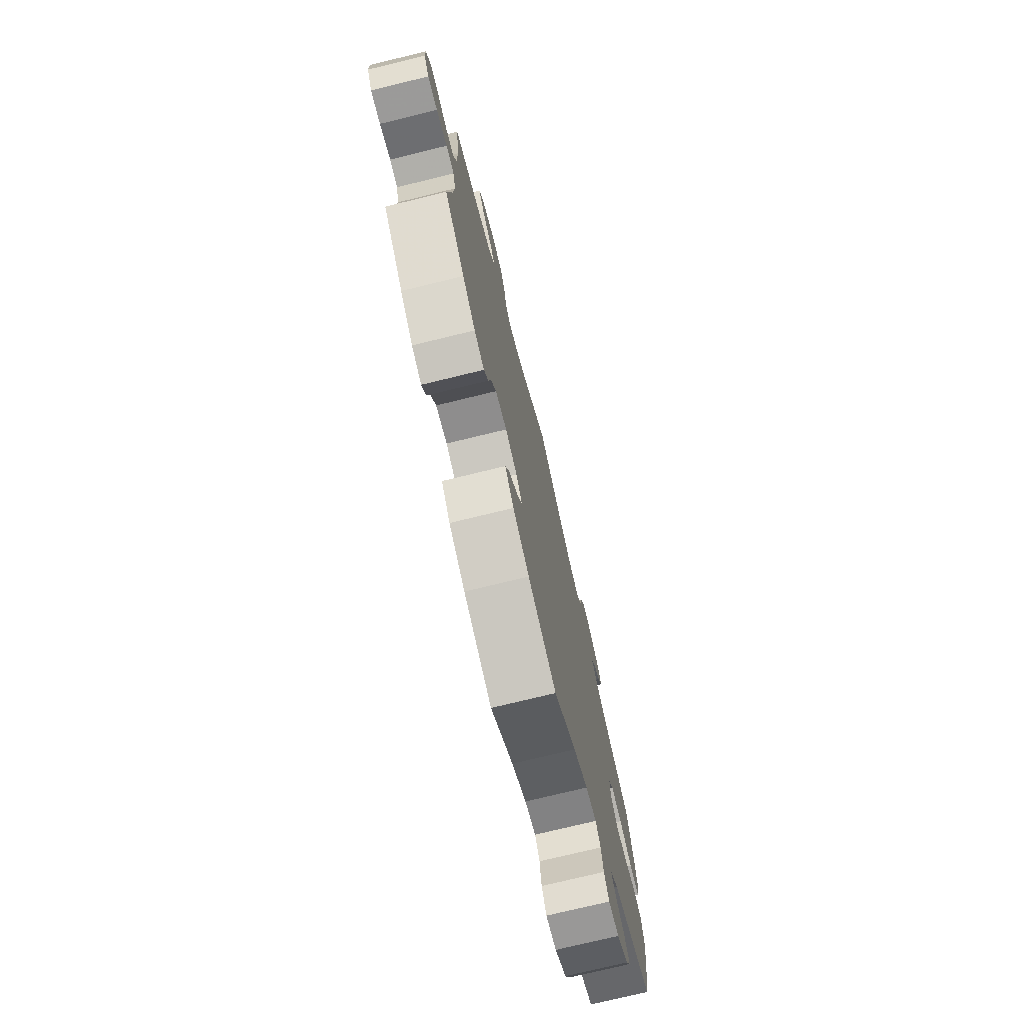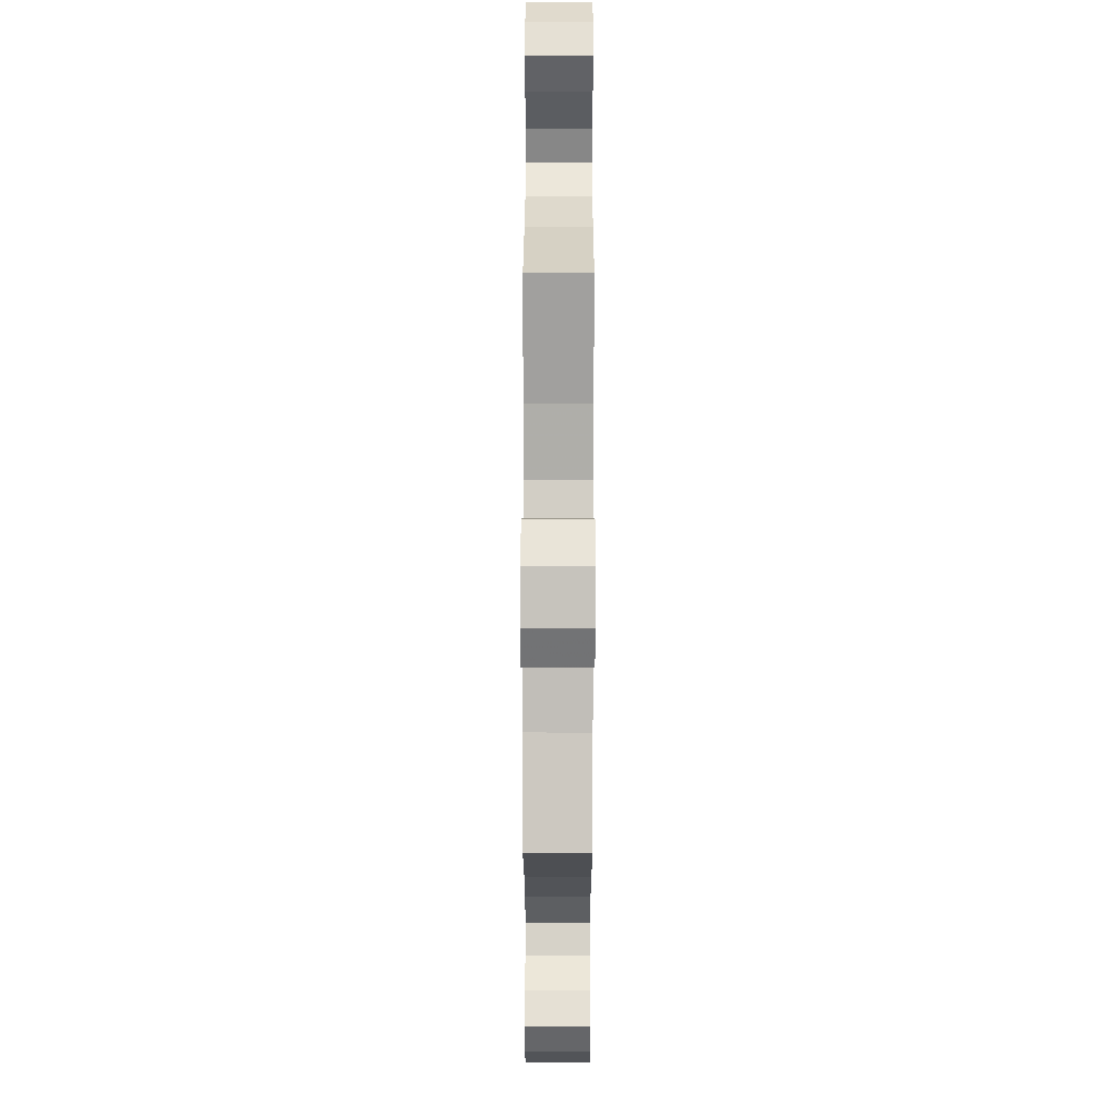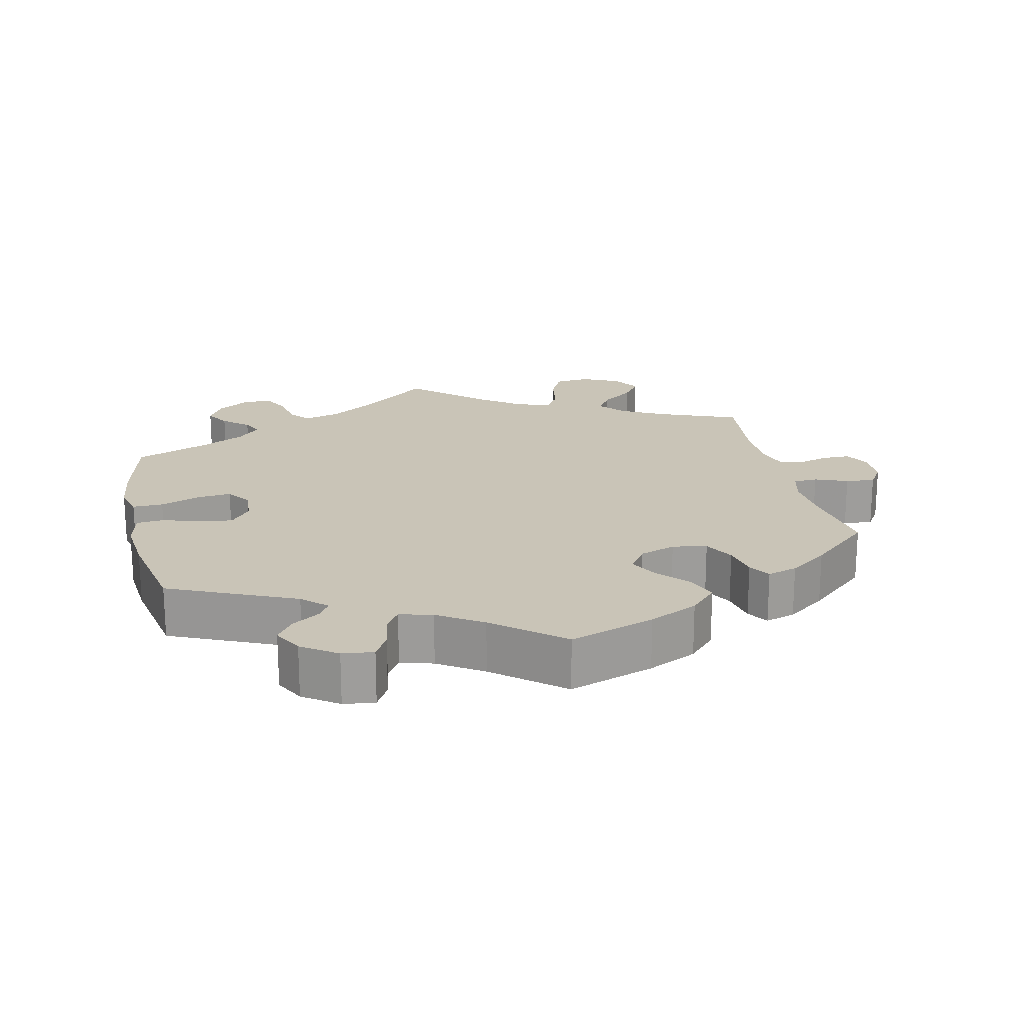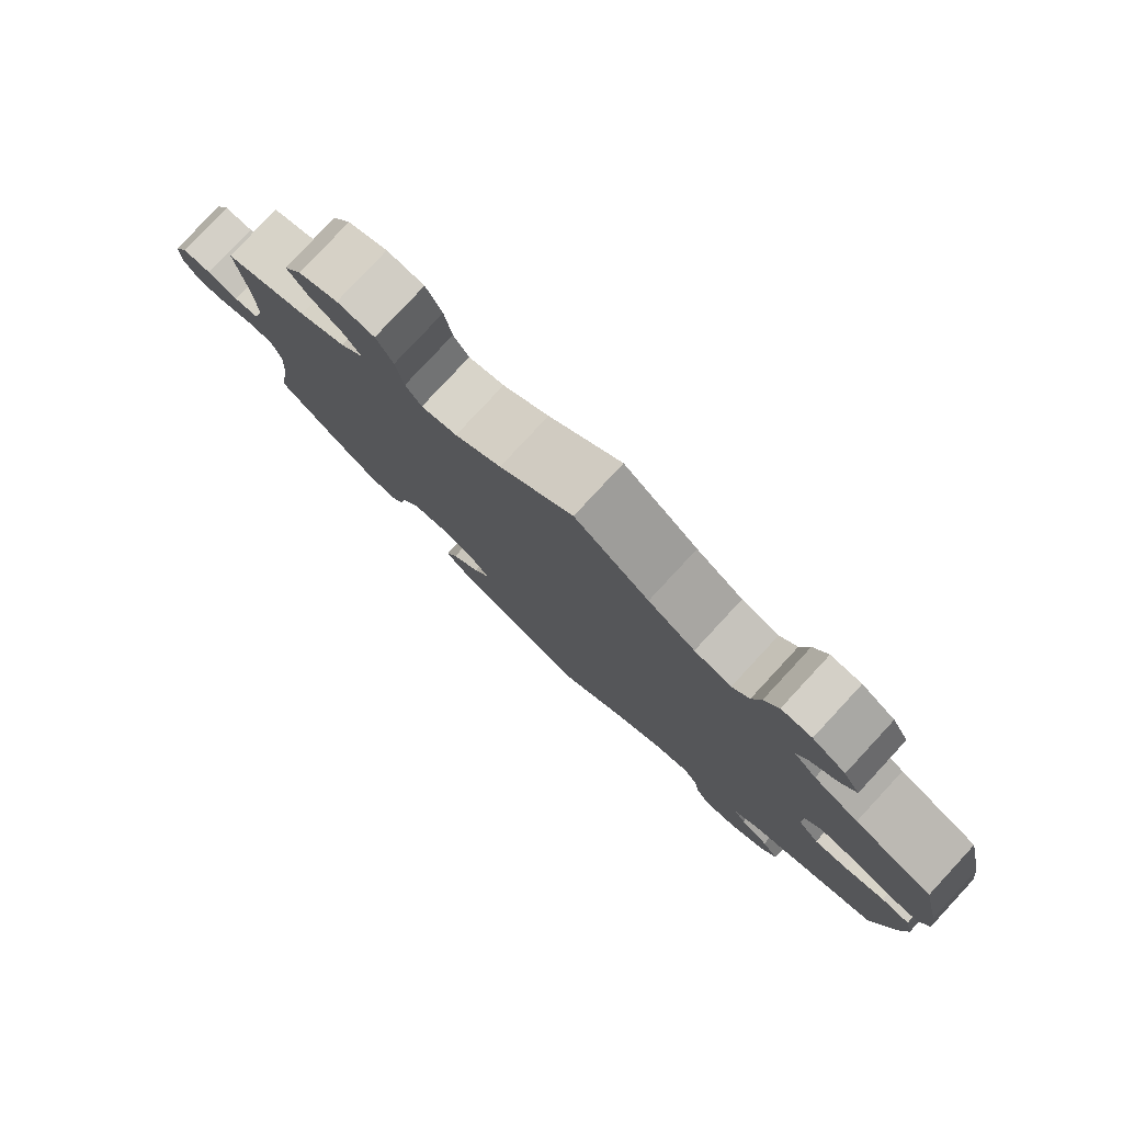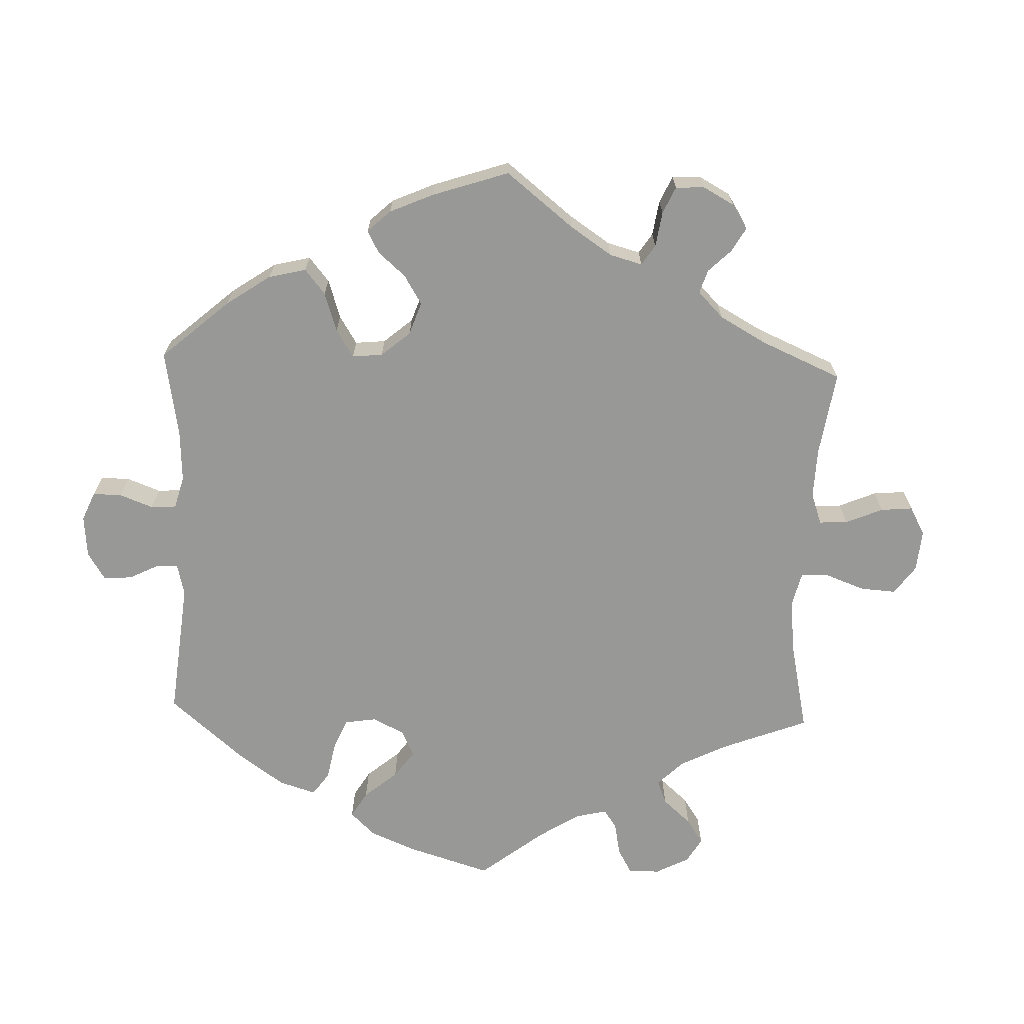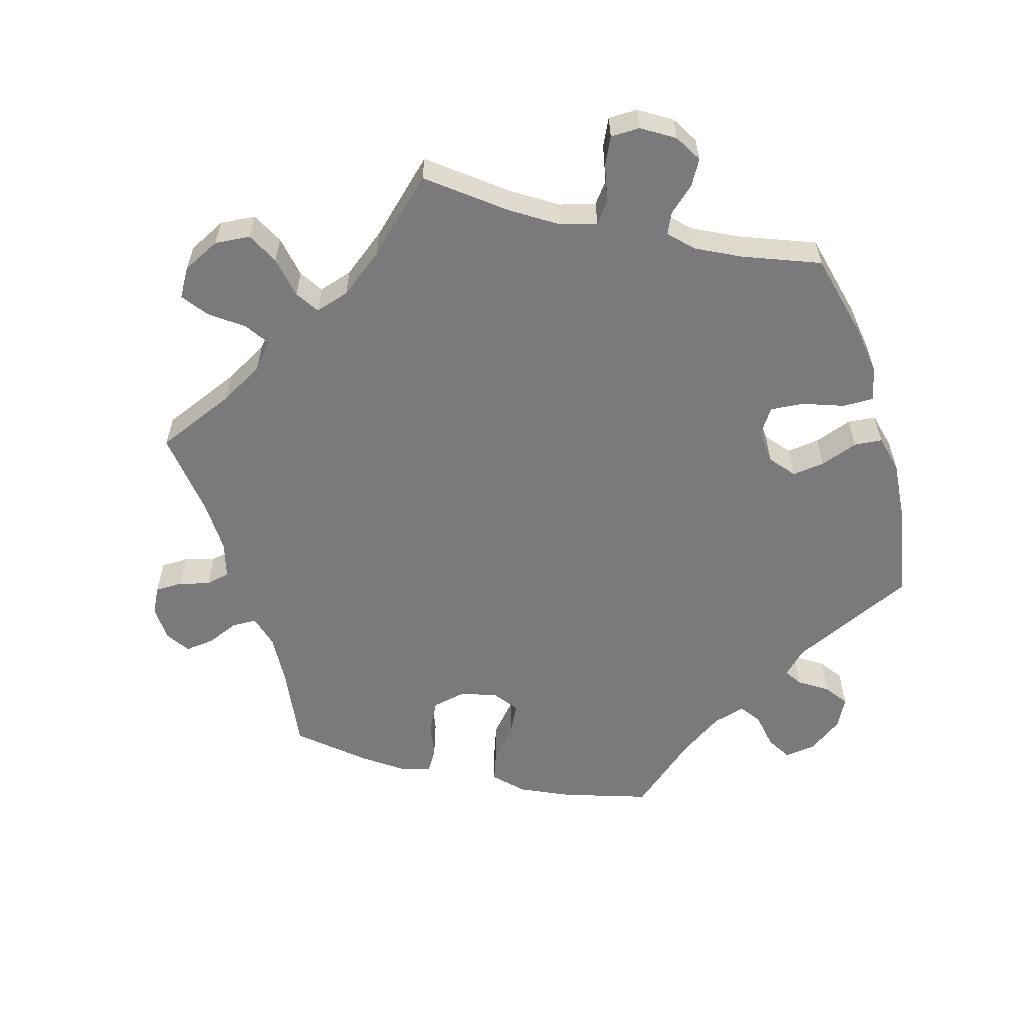
<metadata>
{"format":"obj","ext":"obj","renderer":"f3d","projection":"perspective","resolution":1024,"background":"white","views":[{"elev":-74.8,"azim":-76.3,"up":"+Z"},{"elev":65.9,"azim":-89.9,"up":"+Z"},{"elev":19.9,"azim":167.5,"up":"+Y"},{"elev":80.0,"azim":42.9,"up":"+Z"},{"elev":-68.5,"azim":-122.0,"up":"+Y"},{"elev":-58.2,"azim":17.1,"up":"+Y"}]}
</metadata>
<code>
v 0.323 0.07 -0.367
v 0.289 0.07 -0.399
v 0.305 0.07 -0.424
v 0.344 0.07 -0.45
v 0.367 0.07 -0.483
v 0.345 0.07 -0.524
v 0.296 0.07 -0.558
v 0.252 0.07 -0.563
v 0.232 0.07 -0.528
v 0.224 0.07 -0.478
v 0.204 0.07 -0.448
v 0.158 0.07 -0.46
v 0.096 0.07 -0.5
v 0.001 0.07 -0.578
v -0.118 0.07 -0.537
v -0.186 0.07 -0.504
v -0.223 0.07 -0.465
v -0.207 0.07 -0.423
v -0.168 0.07 -0.38
v -0.146 0.07 -0.339
v -0.171 0.07 -0.304
v -0.221 0.07 -0.286
v -0.269 0.07 -0.295
v -0.292 0.07 -0.337
v -0.302 0.07 -0.387
v -0.321 0.07 -0.417
v -0.363 0.07 -0.404
v -0.417 0.07 -0.364
v -0.501 0.07 -0.289
v -0.483 0.07 -0.17
v -0.478 0.07 -0.099
v -0.49 0.07 -0.053
v -0.524 0.07 -0.051
v -0.57 0.07 -0.069
v -0.611 0.07 -0.073
v -0.633 0.07 -0.039
v -0.634 0.07 0.011
v -0.615 0.07 0.047
v -0.576 0.07 0.047
v -0.534 0.07 0.035
v -0.5 0.07 0.042
v -0.486 0.07 0.092
v -0.487 0.07 0.166
v -0.501 0.07 0.289
v -0.389 0.07 0.333
v -0.327 0.07 0.366
v -0.296 0.07 0.402
v -0.318 0.07 0.436
v -0.363 0.07 0.47
v -0.389 0.07 0.507
v -0.365 0.07 0.546
v -0.312 0.07 0.571
v -0.262 0.07 0.566
v -0.24 0.07 0.521
v -0.23 0.07 0.462
v -0.209 0.07 0.429
v -0.161 0.07 0.443
v -0.099 0.07 0.489
v -0.001 0.07 0.578
v 0.099 0.07 0.497
v 0.162 0.07 0.455
v 0.212 0.07 0.441
v 0.235 0.07 0.47
v 0.246 0.07 0.522
v 0.265 0.07 0.56
v 0.306 0.07 0.56
v 0.351 0.07 0.531
v 0.373 0.07 0.492
v 0.352 0.07 0.457
v 0.316 0.07 0.426
v 0.302 0.07 0.397
v 0.333 0.07 0.364
v 0.394 0.07 0.332
v 0.5 0.07 0.289
v 0.527 0.07 0.17
v 0.536 0.07 0.099
v 0.524 0.07 0.052
v 0.481 0.07 0.053
v 0.424 0.07 0.074
v 0.377 0.07 0.079
v 0.353 0.07 0.045
v 0.356 0.07 -0.005
v 0.384 0.07 -0.04
v 0.43 0.07 -0.035
v 0.483 0.07 -0.017
v 0.522 0.07 -0.021
v 0.534 0.07 -0.074
v 0.526 0.07 -0.154
v 0.5 0.07 -0.289
v 0.323 0 -0.367
v 0.289 0 -0.399
v 0.305 0 -0.424
v 0.344 0 -0.45
v 0.367 0 -0.483
v 0.345 0 -0.524
v 0.296 0 -0.558
v 0.252 0 -0.563
v 0.232 0 -0.528
v 0.224 0 -0.478
v 0.204 0 -0.448
v 0.158 0 -0.46
v 0.096 0 -0.5
v 0.001 0 -0.578
v -0.118 0 -0.537
v -0.186 0 -0.504
v -0.223 0 -0.465
v -0.207 0 -0.423
v -0.168 0 -0.38
v -0.146 0 -0.339
v -0.171 0 -0.304
v -0.221 0 -0.286
v -0.269 0 -0.295
v -0.292 0 -0.337
v -0.302 0 -0.387
v -0.321 0 -0.417
v -0.363 0 -0.404
v -0.417 0 -0.364
v -0.501 0 -0.289
v -0.483 0 -0.17
v -0.478 0 -0.099
v -0.49 0 -0.053
v -0.524 0 -0.051
v -0.57 0 -0.069
v -0.611 0 -0.073
v -0.633 0 -0.039
v -0.634 0 0.011
v -0.615 0 0.047
v -0.576 0 0.047
v -0.534 0 0.035
v -0.5 0 0.042
v -0.486 0 0.092
v -0.487 0 0.166
v -0.501 0 0.289
v -0.389 0 0.333
v -0.327 0 0.366
v -0.296 0 0.402
v -0.318 0 0.436
v -0.363 0 0.47
v -0.389 0 0.507
v -0.365 0 0.546
v -0.312 0 0.571
v -0.262 0 0.566
v -0.24 0 0.521
v -0.23 0 0.462
v -0.209 0 0.429
v -0.161 0 0.443
v -0.099 0 0.489
v -0.001 0 0.578
v 0.099 0 0.497
v 0.162 0 0.455
v 0.212 0 0.441
v 0.235 0 0.47
v 0.246 0 0.522
v 0.265 0 0.56
v 0.306 0 0.56
v 0.351 0 0.531
v 0.373 0 0.492
v 0.352 0 0.457
v 0.316 0 0.426
v 0.302 0 0.397
v 0.333 0 0.364
v 0.394 0 0.332
v 0.5 0 0.289
v 0.527 0 0.17
v 0.536 0 0.099
v 0.524 0 0.052
v 0.481 0 0.053
v 0.424 0 0.074
v 0.377 0 0.079
v 0.353 0 0.045
v 0.356 0 -0.005
v 0.384 0 -0.04
v 0.43 0 -0.035
v 0.483 0 -0.017
v 0.522 0 -0.021
v 0.534 0 -0.074
v 0.526 0 -0.154
v 0.5 0 -0.289
f 88 89 1
f 87 88 1 2
f 84 85 86 87
f 83 84 87 2
f 82 83 2
f 81 82 2
f 76 77 78 79
f 76 79 80
f 73 74 75 76
f 72 73 76 80
f 71 72 80 81
f 67 68 69 70
f 67 70 71
f 66 67 71
f 63 64 65 66
f 63 66 71
f 62 63 71 81
f 58 59 60
f 57 58 60 61
f 56 57 61 62
f 52 53 54 55
f 52 55 56
f 51 52 56
f 48 49 50 51
f 47 48 51 56
f 46 47 56 62
f 43 44 45
f 42 43 45 46
f 41 42 46 62
f 37 38 39 40
f 37 40 41
f 36 37 41
f 33 34 35 36
f 32 33 36 41
f 31 32 41 62
f 27 28 29 30
f 24 25 26 27
f 23 24 27 30
f 22 23 30 31
f 16 17 18 19
f 16 19 20
f 13 14 15 16
f 12 13 16 20
f 11 12 20 21
f 7 8 9 10
f 7 10 11
f 6 7 11
f 3 4 5 6
f 2 3 6 11
f 81 2 11 21
f 31 62 81
f 21 22 31 81
f 90 178 177
f 91 90 177 176
f 176 175 174 173
f 91 176 173 172
f 91 172 171
f 91 171 170
f 168 167 166 165
f 169 168 165
f 165 164 163 162
f 169 165 162 161
f 170 169 161 160
f 159 158 157 156
f 160 159 156
f 160 156 155
f 155 154 153 152
f 160 155 152
f 170 160 152 151
f 149 148 147
f 150 149 147 146
f 151 150 146 145
f 144 143 142 141
f 145 144 141
f 145 141 140
f 140 139 138 137
f 145 140 137 136
f 151 145 136 135
f 134 133 132
f 135 134 132 131
f 151 135 131 130
f 129 128 127 126
f 130 129 126
f 130 126 125
f 125 124 123 122
f 130 125 122 121
f 151 130 121 120
f 119 118 117 116
f 116 115 114 113
f 119 116 113 112
f 120 119 112 111
f 108 107 106 105
f 109 108 105
f 105 104 103 102
f 109 105 102 101
f 110 109 101 100
f 99 98 97 96
f 100 99 96
f 100 96 95
f 95 94 93 92
f 100 95 92 91
f 110 100 91 170
f 170 151 120
f 170 120 111 110
f 1 90 91 2
f 2 91 92 3
f 3 92 93 4
f 4 93 94 5
f 5 94 95 6
f 6 95 96 7
f 7 96 97 8
f 8 97 98 9
f 9 98 99 10
f 10 99 100 11
f 11 100 101 12
f 12 101 102 13
f 13 102 103 14
f 14 103 104 15
f 15 104 105 16
f 16 105 106 17
f 17 106 107 18
f 18 107 108 19
f 19 108 109 20
f 20 109 110 21
f 21 110 111 22
f 22 111 112 23
f 23 112 113 24
f 24 113 114 25
f 25 114 115 26
f 26 115 116 27
f 27 116 117 28
f 28 117 118 29
f 29 118 119 30
f 30 119 120 31
f 31 120 121 32
f 32 121 122 33
f 33 122 123 34
f 34 123 124 35
f 35 124 125 36
f 36 125 126 37
f 37 126 127 38
f 38 127 128 39
f 39 128 129 40
f 40 129 130 41
f 41 130 131 42
f 42 131 132 43
f 43 132 133 44
f 44 133 134 45
f 45 134 135 46
f 46 135 136 47
f 47 136 137 48
f 48 137 138 49
f 49 138 139 50
f 50 139 140 51
f 51 140 141 52
f 52 141 142 53
f 53 142 143 54
f 54 143 144 55
f 55 144 145 56
f 56 145 146 57
f 57 146 147 58
f 58 147 148 59
f 59 148 149 60
f 60 149 150 61
f 61 150 151 62
f 62 151 152 63
f 63 152 153 64
f 64 153 154 65
f 65 154 155 66
f 66 155 156 67
f 67 156 157 68
f 68 157 158 69
f 69 158 159 70
f 70 159 160 71
f 71 160 161 72
f 72 161 162 73
f 73 162 163 74
f 74 163 164 75
f 75 164 165 76
f 76 165 166 77
f 77 166 167 78
f 78 167 168 79
f 79 168 169 80
f 80 169 170 81
f 81 170 171 82
f 82 171 172 83
f 83 172 173 84
f 84 173 174 85
f 85 174 175 86
f 86 175 176 87
f 87 176 177 88
f 88 177 178 89
f 89 178 90 1

</code>
